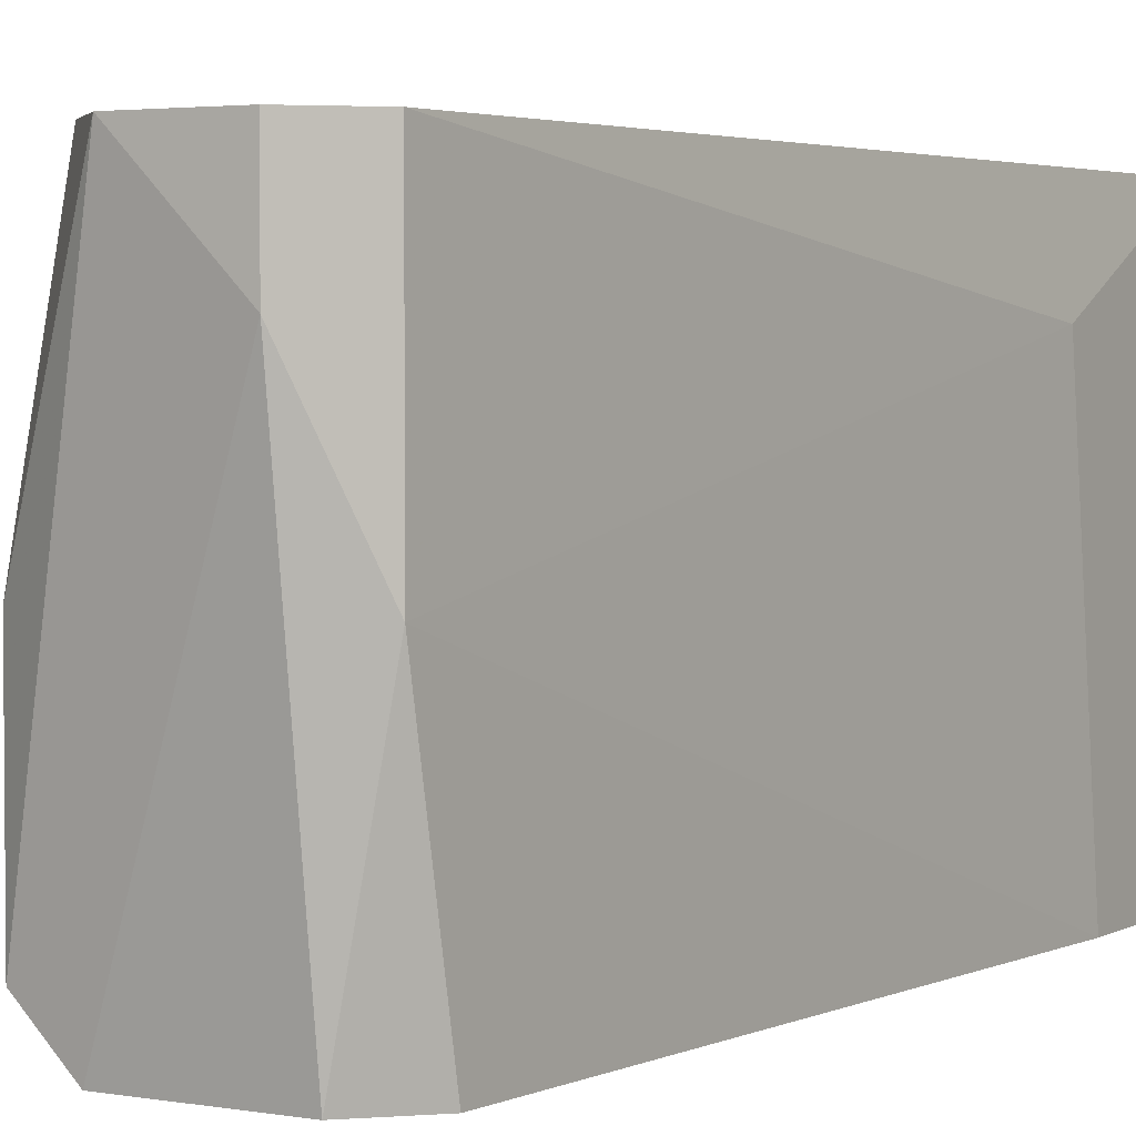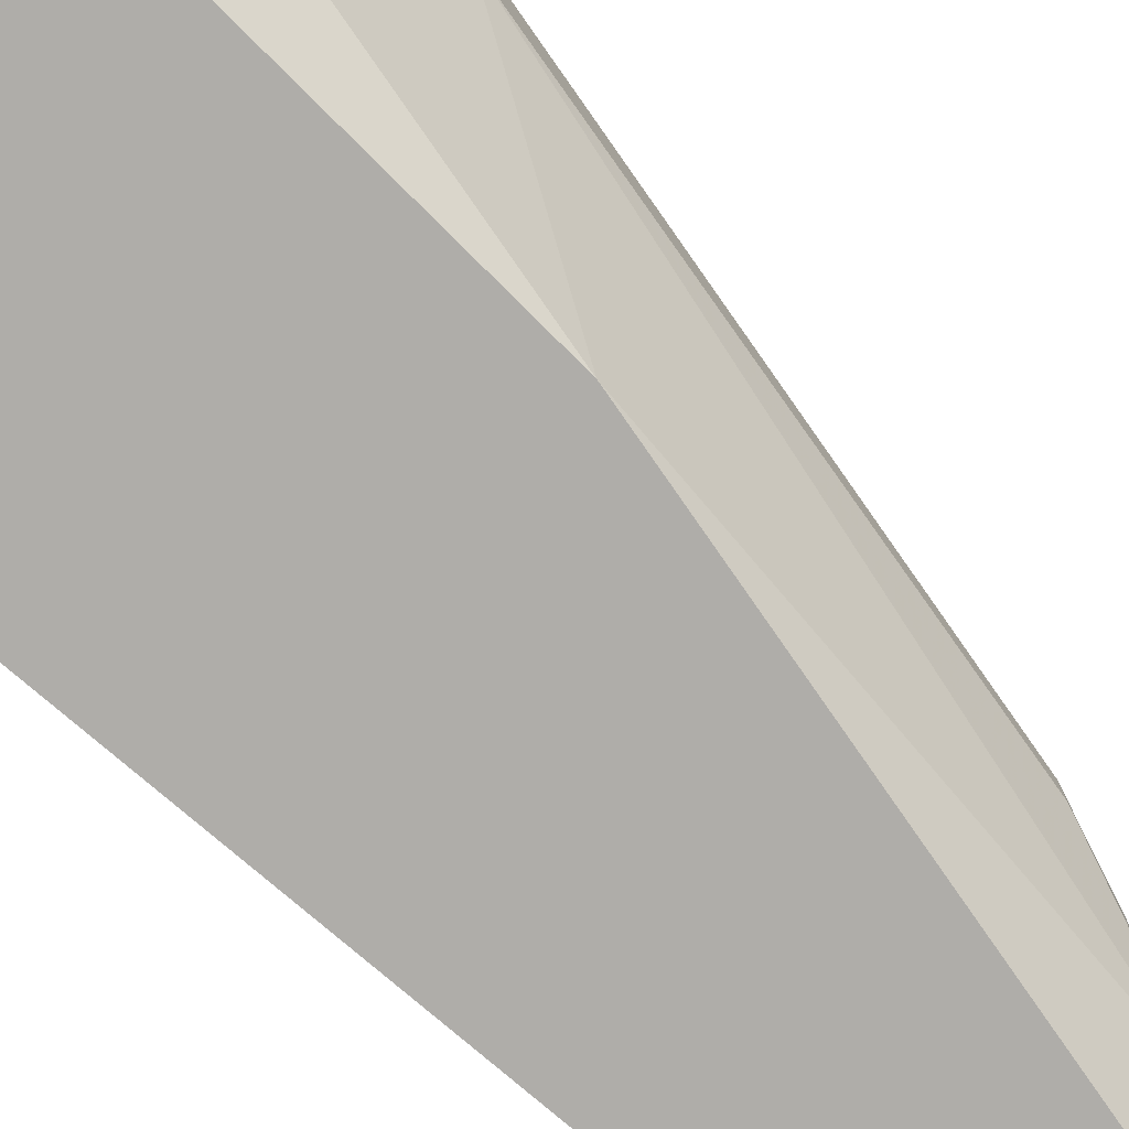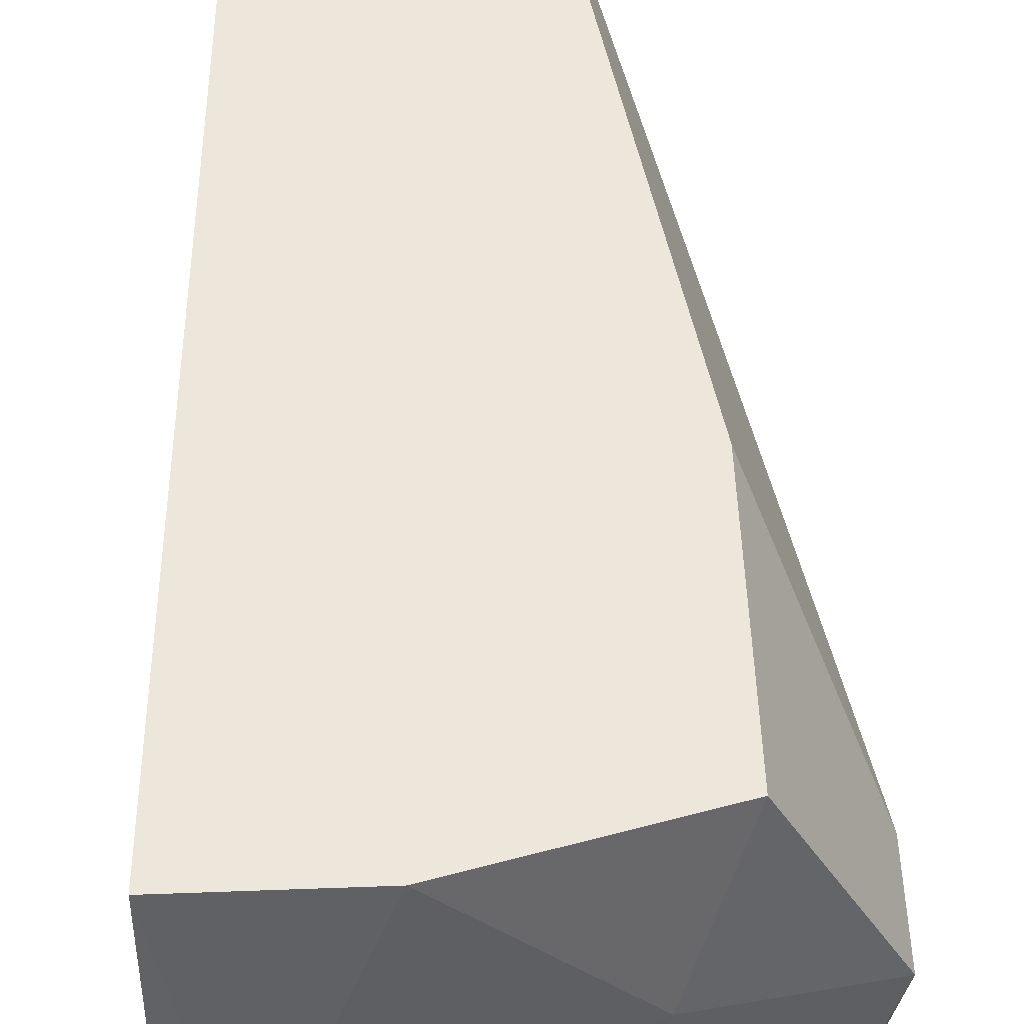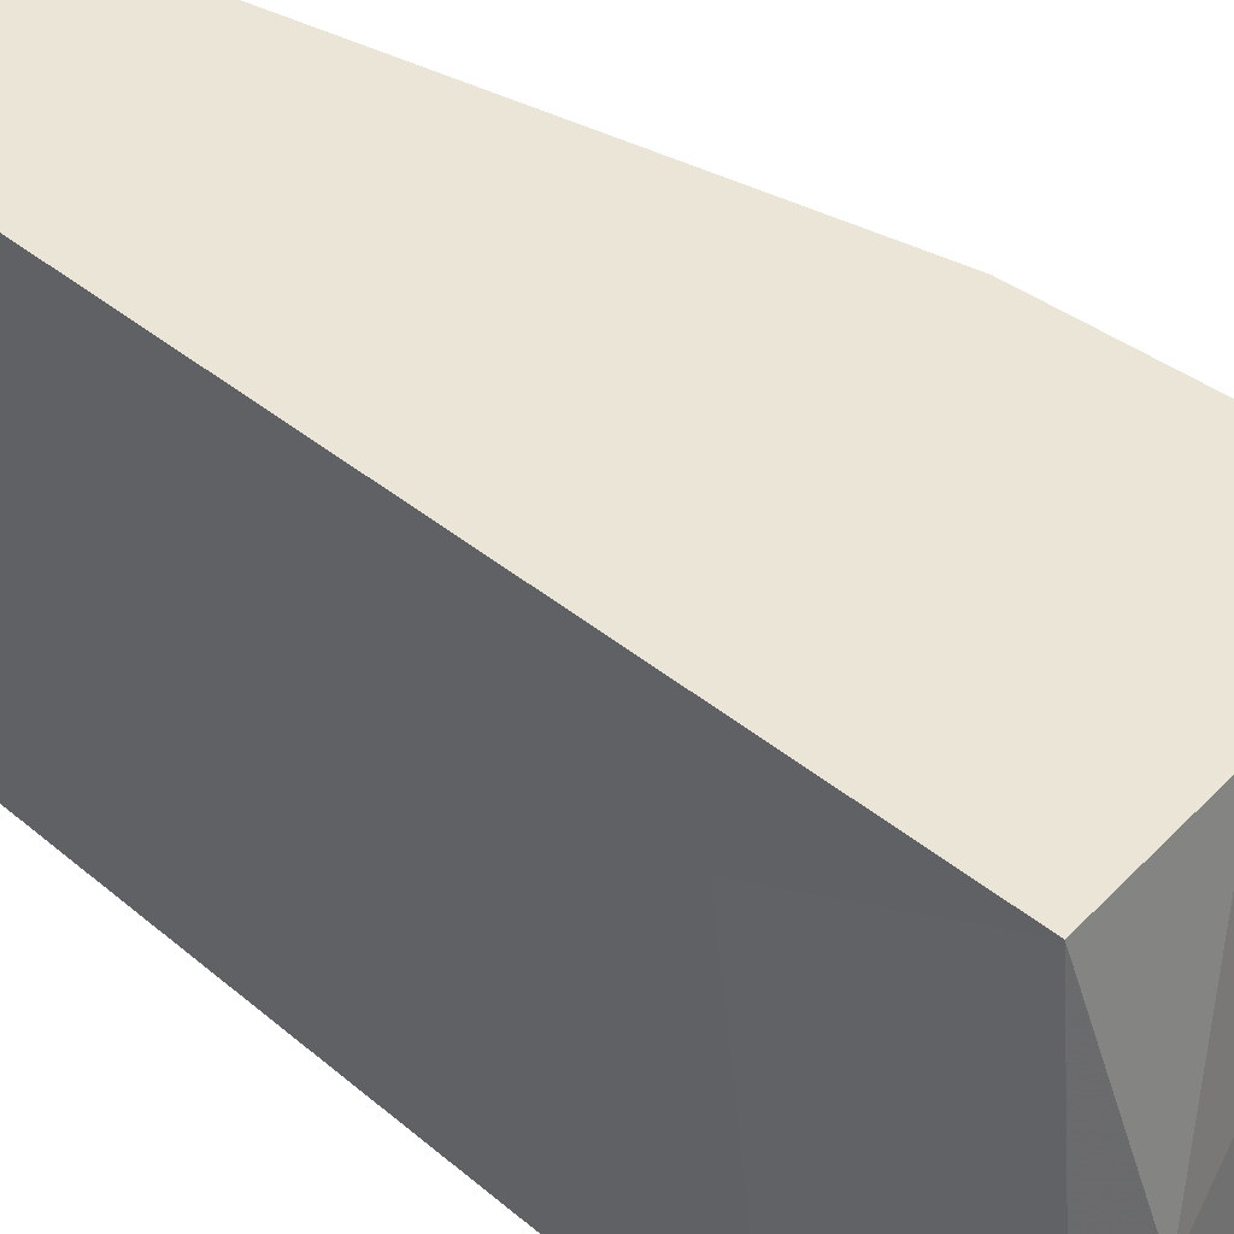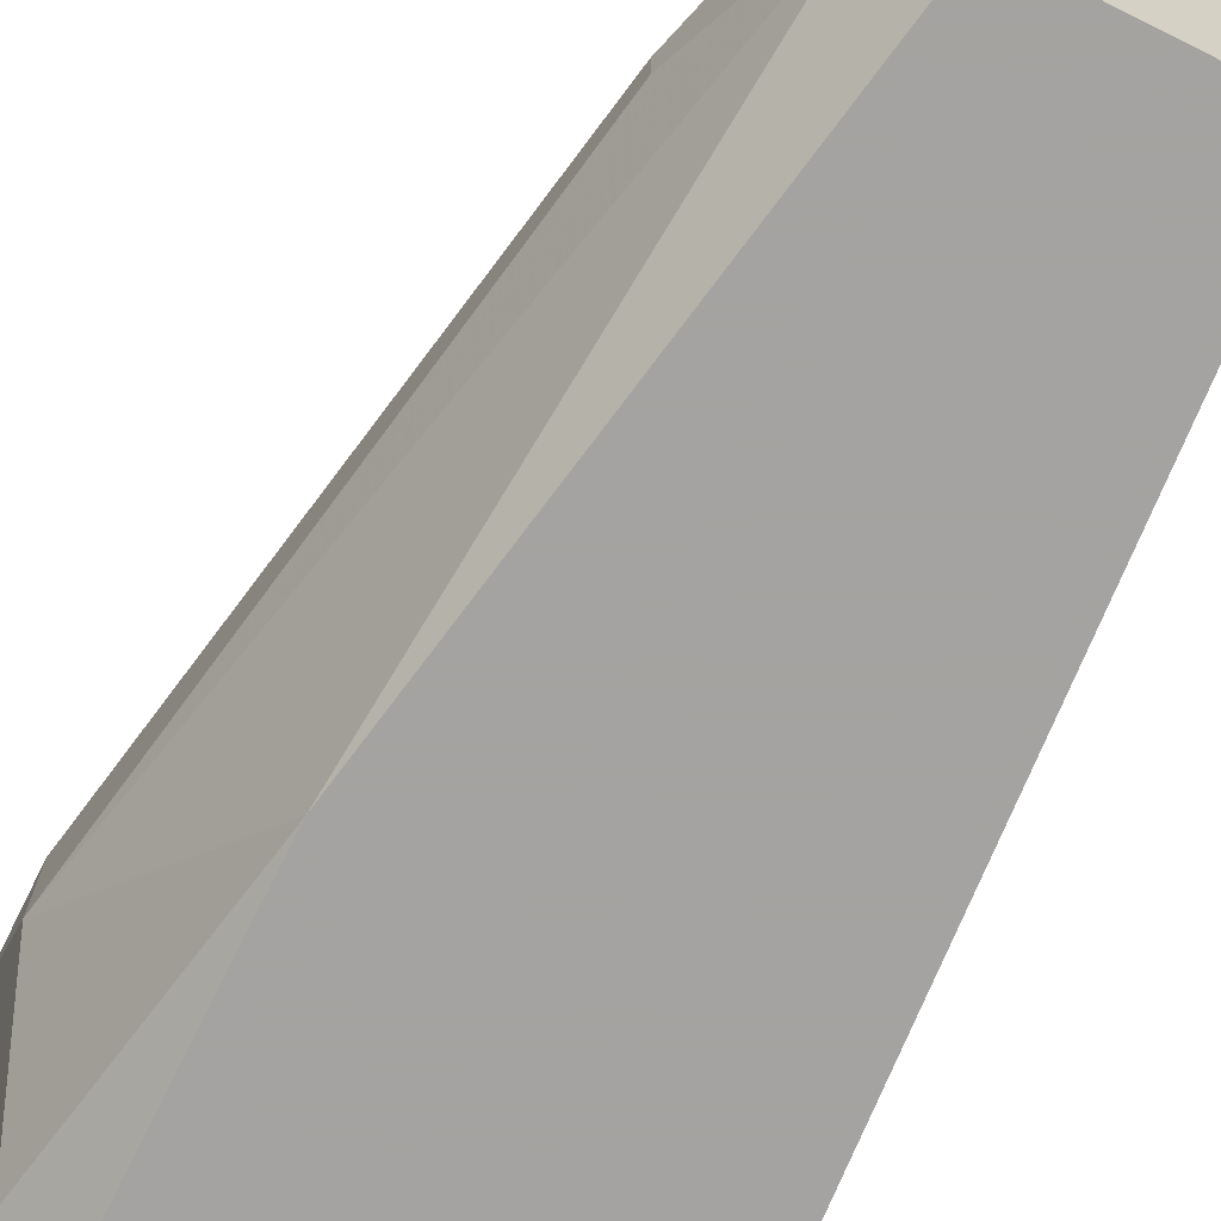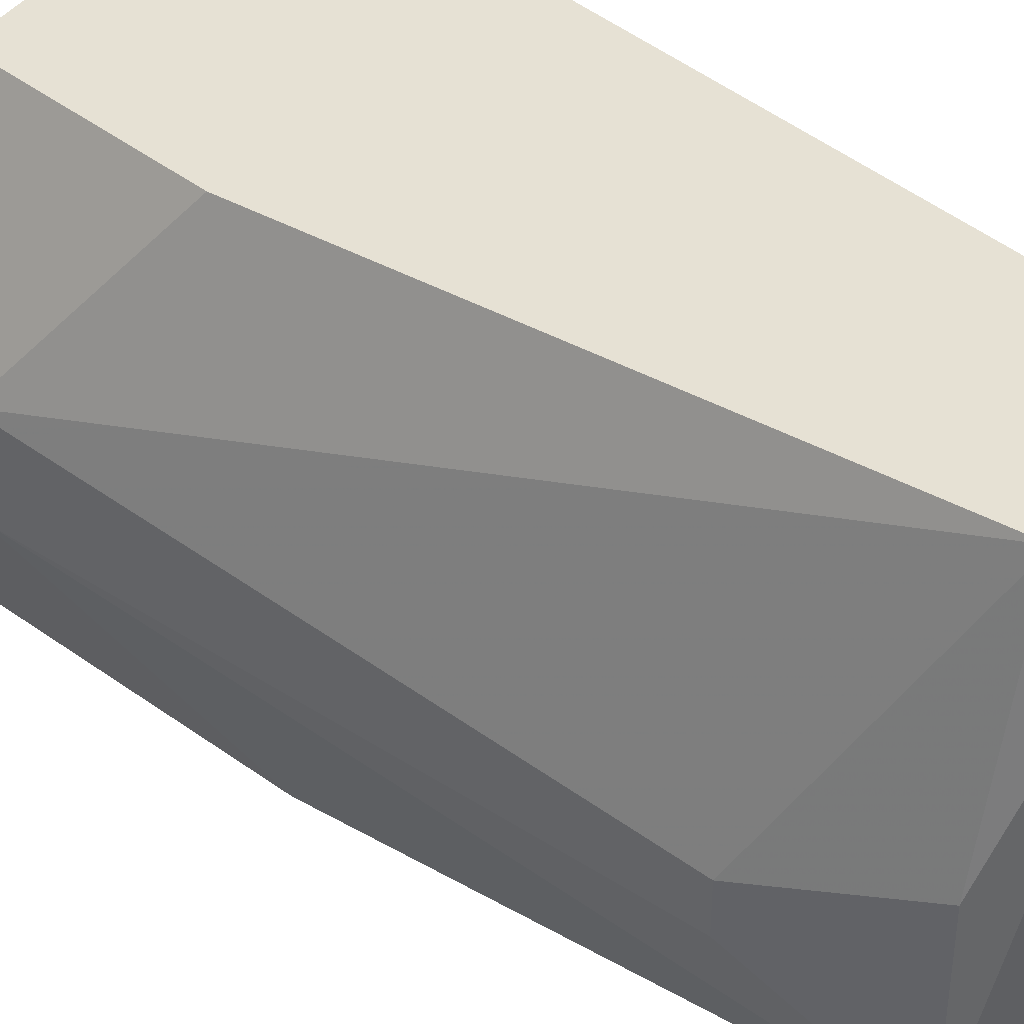
<metadata>
{"format":"obj","ext":"obj","renderer":"f3d","projection":"perspective","resolution":1024,"background":"white","views":[{"elev":3.2,"azim":-149.3,"up":"+Z"},{"elev":-77.4,"azim":45.1,"up":"+Z"},{"elev":51.9,"azim":-2.3,"up":"+Z"},{"elev":44.1,"azim":-49.7,"up":"+Z"},{"elev":-73.1,"azim":153.6,"up":"+Z"},{"elev":39.3,"azim":134.8,"up":"+Z"}]}
</metadata>
<code>
v -0.003094 -0.0236 0.01155
v -0.003094 -0.02144 0.01155
v -0.003094 -0.02144 0.009391
v -0.01176 -0.005191 0.01047
v -0.01176 -0.005191 0.01589
v -0.01176 -0.02577 0.01047
v -0.01176 -0.006275 0.005058
v -0.01067 -0.005191 0.005058
v -0.01067 -0.00411 0.01589
v -0.01067 -0.00411 0.01372
v -0.009591 -0.02468 0.01589
v -0.008508 -0.00411 0.01589
v -0.008508 -0.02577 0.005058
v -0.007427 -0.005191 0.01589
v -0.007427 -0.005191 0.005058
v -0.006344 -0.005191 0.01047
v -0.006344 -0.005191 0.006141
v -0.006344 -0.02468 0.01264
v -0.005261 -0.0236 0.01589
v -0.005261 -0.008442 0.009391
v -0.005261 -0.008442 0.008307
v -0.005261 -0.0171 0.005058
v -0.005261 -0.01819 0.01589
v -0.005261 -0.02468 0.005058
v -0.004178 -0.0236 0.006141
v -0.01284 -0.02035 0.01372
v -0.01284 -0.02144 0.005058
v -0.01284 -0.02577 0.005058
v -0.01284 -0.02468 0.01589
f 8 4 10
f 12 9 29
f 15 13 7
f 7 13 28
f 12 29 19
f 29 9 5
f 12 19 14
f 28 29 26
f 29 5 26
f 19 1 2
f 13 15 22
f 22 15 17
f 1 25 3
f 2 1 3
f 21 2 3
f 25 22 3
f 17 21 3
f 22 17 3
f 28 13 6
f 29 28 6
f 14 19 23
f 19 2 23
f 2 14 23
f 1 19 18
f 6 13 18
f 25 1 24
f 13 22 24
f 22 25 24
f 18 13 24
f 1 18 24
f 7 28 27
f 28 26 27
f 15 7 8
f 2 21 20
f 14 2 20
f 21 17 20
f 19 29 11
f 29 6 11
f 18 19 11
f 6 18 11
f 5 9 4
f 26 5 4
f 7 27 4
f 27 26 4
f 8 7 4
f 12 14 16
f 17 12 16
f 14 20 16
f 20 17 16
f 9 12 10
f 12 17 10
f 17 15 10
f 15 8 10
f 4 9 10

</code>
